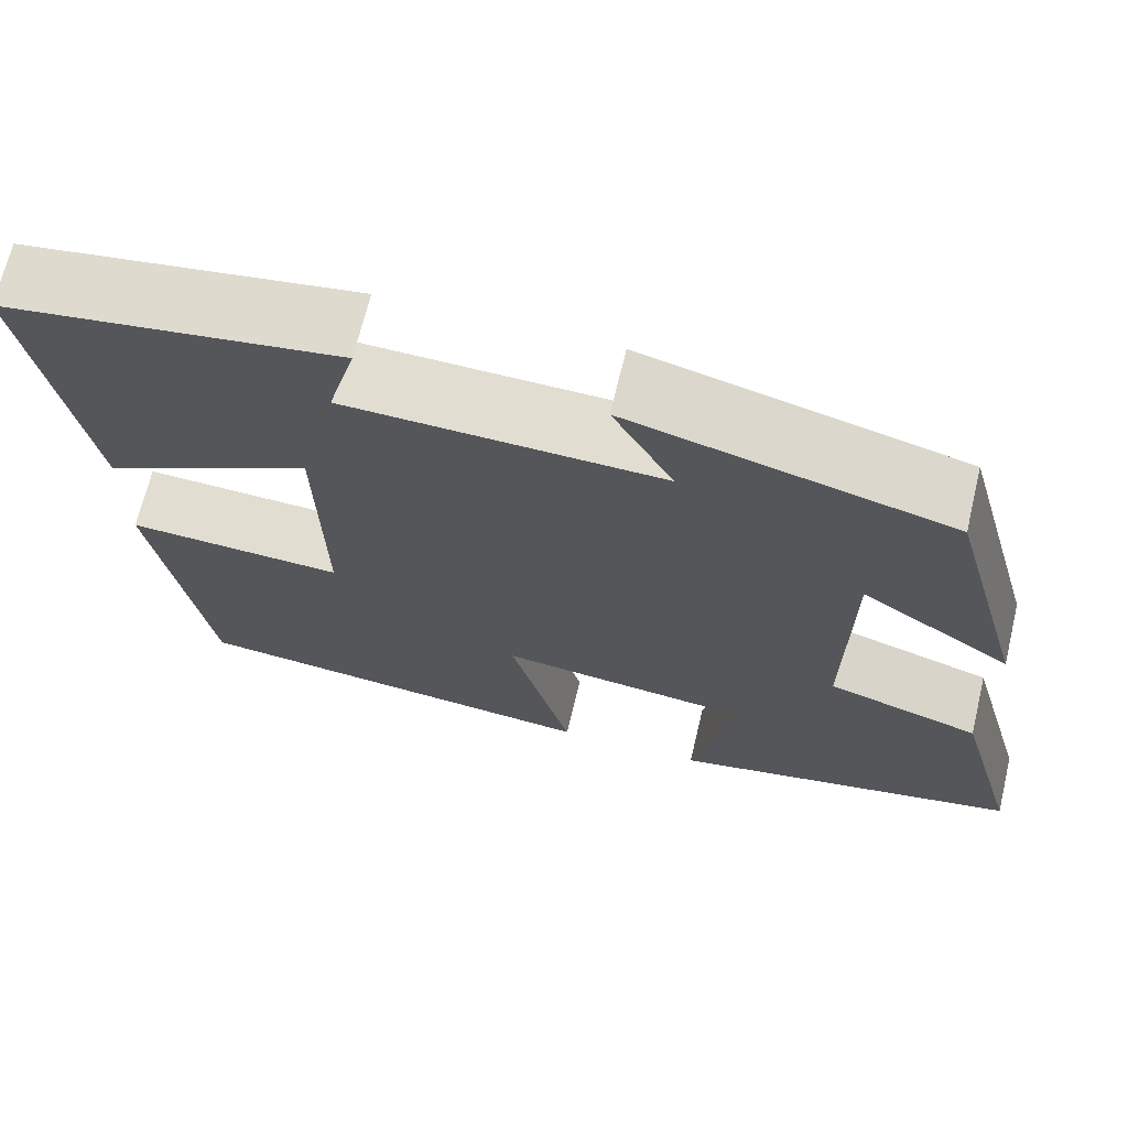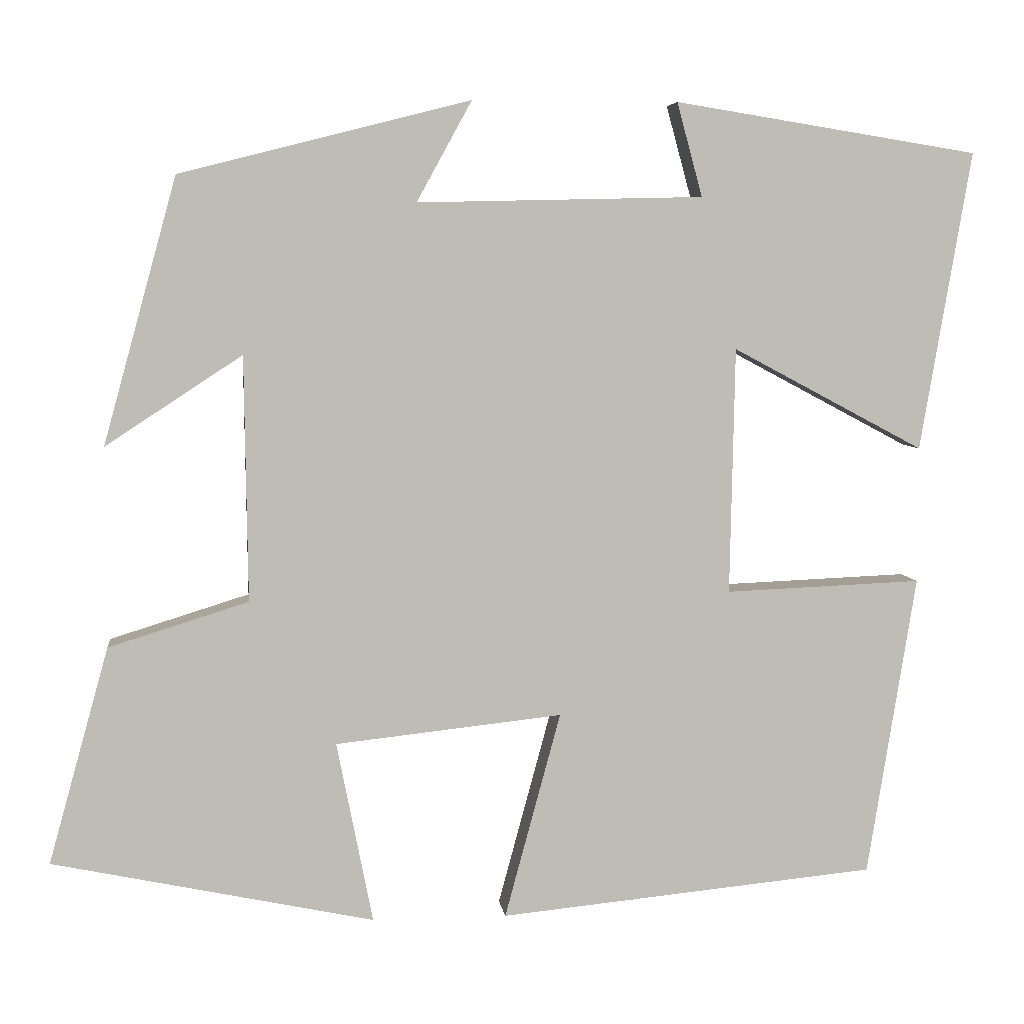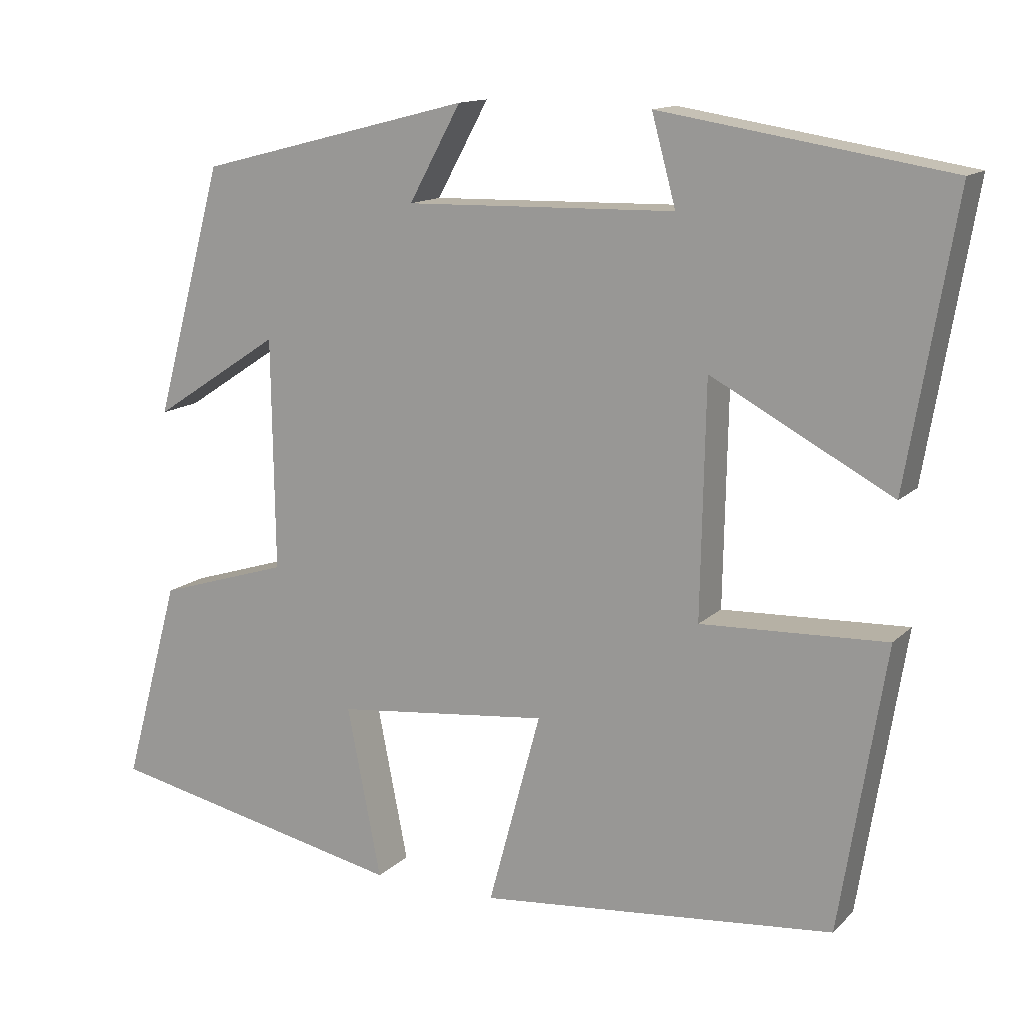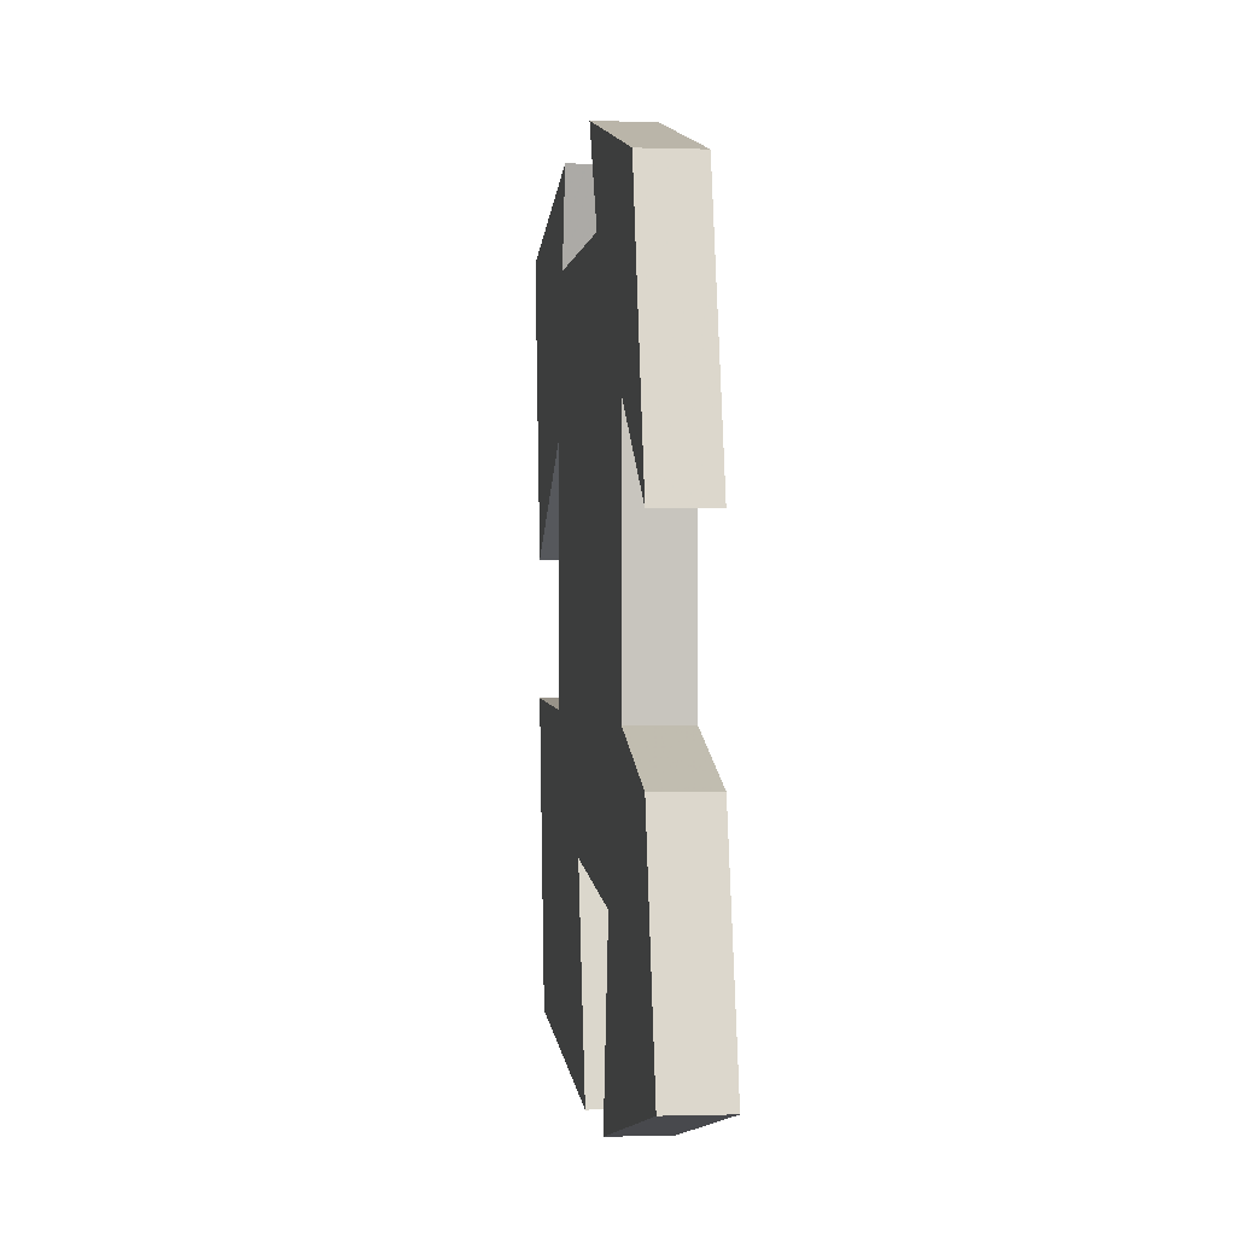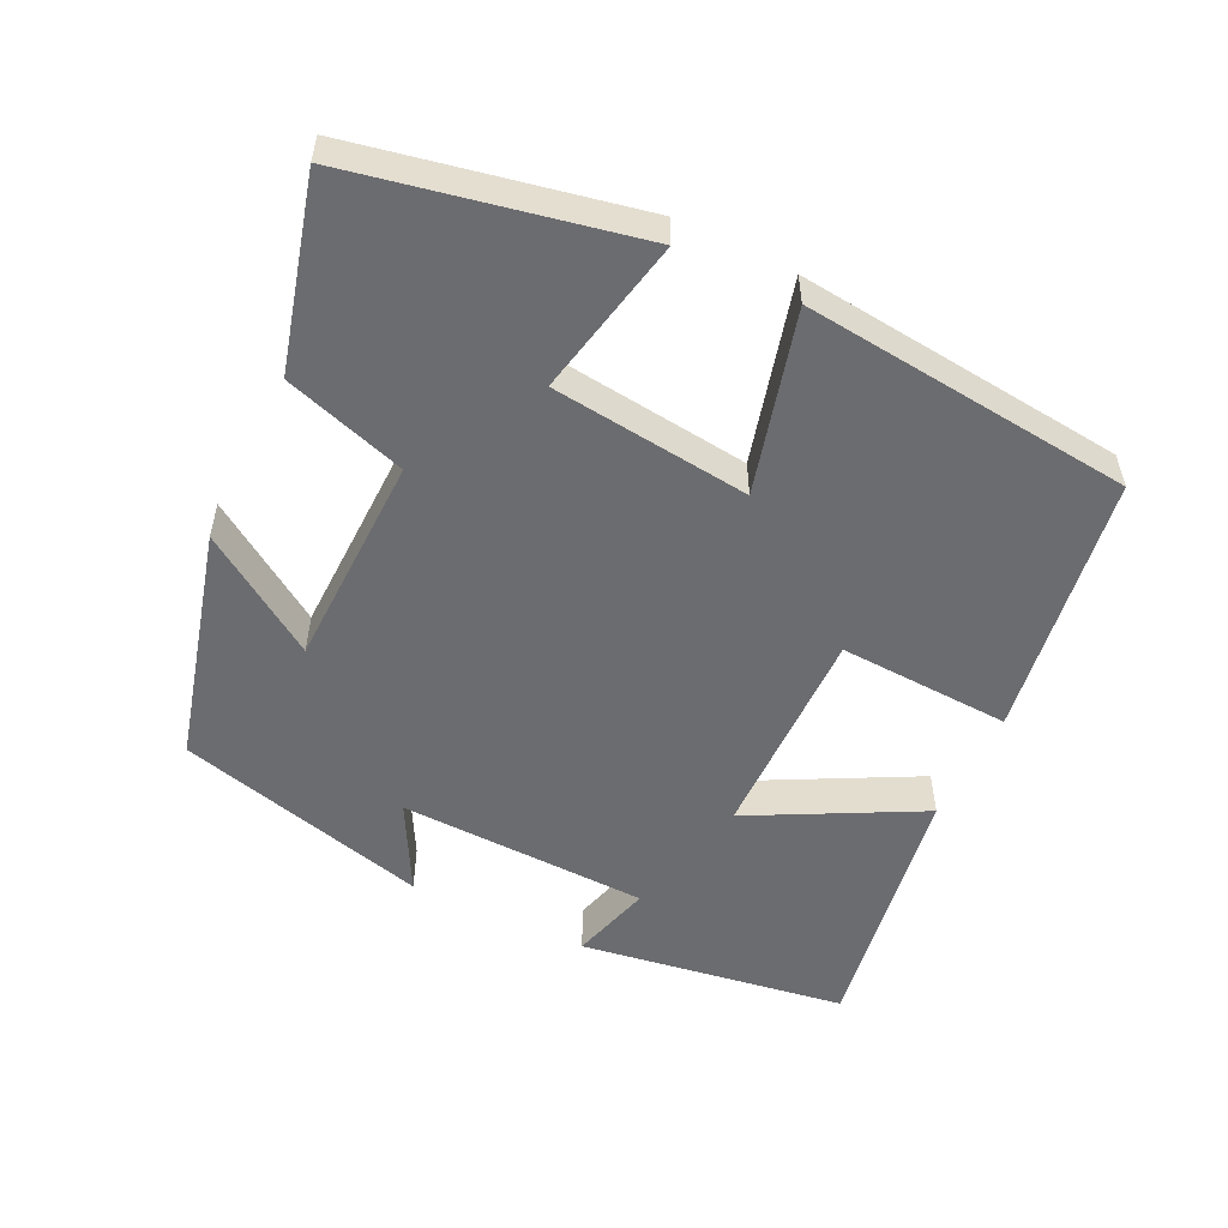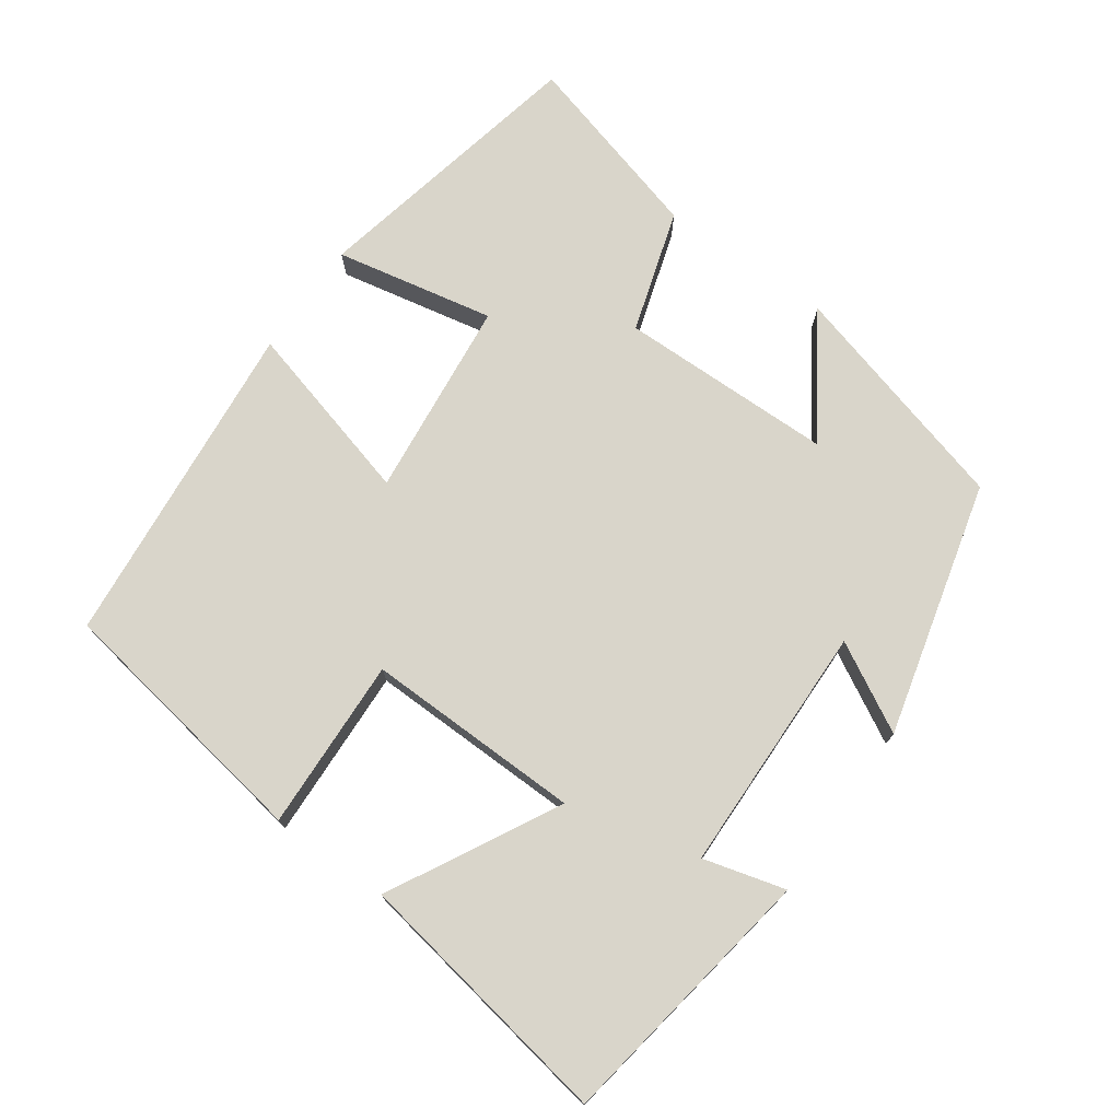
<metadata>
{"format":"obj","ext":"obj","renderer":"f3d","projection":"perspective","resolution":1024,"background":"white","views":[{"elev":68.5,"azim":13.5,"up":"+Z"},{"elev":5.5,"azim":173.2,"up":"+Z"},{"elev":13.5,"azim":-152.5,"up":"+Z"},{"elev":-0.8,"azim":83.3,"up":"+Z"},{"elev":-53.7,"azim":153.8,"up":"+Y"},{"elev":74.4,"azim":-54.6,"up":"+Y"}]}
</metadata>
<code>
v 0.411 0.07 0.41
v 0.5 0.07 0.087
v 0.334 0.07 0.196
v 0.33 0.07 -0.102
v 0.5 0.07 -0.155
v 0.573 0.07 -0.418
v 0.182 0.07 -0.5
v 0.226 0.07 -0.279
v -0.05 0.07 -0.249
v 0.018 0.07 -0.5
v -0.441 0.07 -0.455
v -0.5 0.07 -0.089
v -0.261 0.07 -0.099
v -0.267 0.07 0.201
v -0.5 0.07 0.077
v -0.562 0.07 0.441
v -0.192 0.07 0.5
v -0.223 0.07 0.386
v 0.125 0.07 0.378
v 0.058 0.07 0.5
v 0.411 0 0.41
v 0.5 0 0.087
v 0.334 0 0.196
v 0.33 0 -0.102
v 0.5 0 -0.155
v 0.573 0 -0.418
v 0.182 0 -0.5
v 0.226 0 -0.279
v -0.05 0 -0.249
v 0.018 0 -0.5
v -0.441 0 -0.455
v -0.5 0 -0.089
v -0.261 0 -0.099
v -0.267 0 0.201
v -0.5 0 0.077
v -0.562 0 0.441
v -0.192 0 0.5
v -0.223 0 0.386
v 0.125 0 0.378
v 0.058 0 0.5
f 1 2 3
f 20 1 3
f 19 20 3
f 18 19 3 4
f 15 16 17 18
f 14 15 18
f 13 14 18 4
f 11 12 13
f 10 11 13
f 9 10 13
f 13 4 5
f 9 13 5
f 8 9 5
f 5 6 7 8
f 23 22 21
f 23 21 40
f 23 40 39
f 24 23 39 38
f 38 37 36 35
f 38 35 34
f 24 38 34 33
f 33 32 31
f 33 31 30
f 33 30 29
f 25 24 33
f 25 33 29
f 25 29 28
f 28 27 26 25
f 1 21 22 2
f 2 22 23 3
f 3 23 24 4
f 4 24 25 5
f 5 25 26 6
f 6 26 27 7
f 7 27 28 8
f 8 28 29 9
f 9 29 30 10
f 10 30 31 11
f 11 31 32 12
f 12 32 33 13
f 13 33 34 14
f 14 34 35 15
f 15 35 36 16
f 16 36 37 17
f 17 37 38 18
f 18 38 39 19
f 19 39 40 20
f 20 40 21 1

</code>
